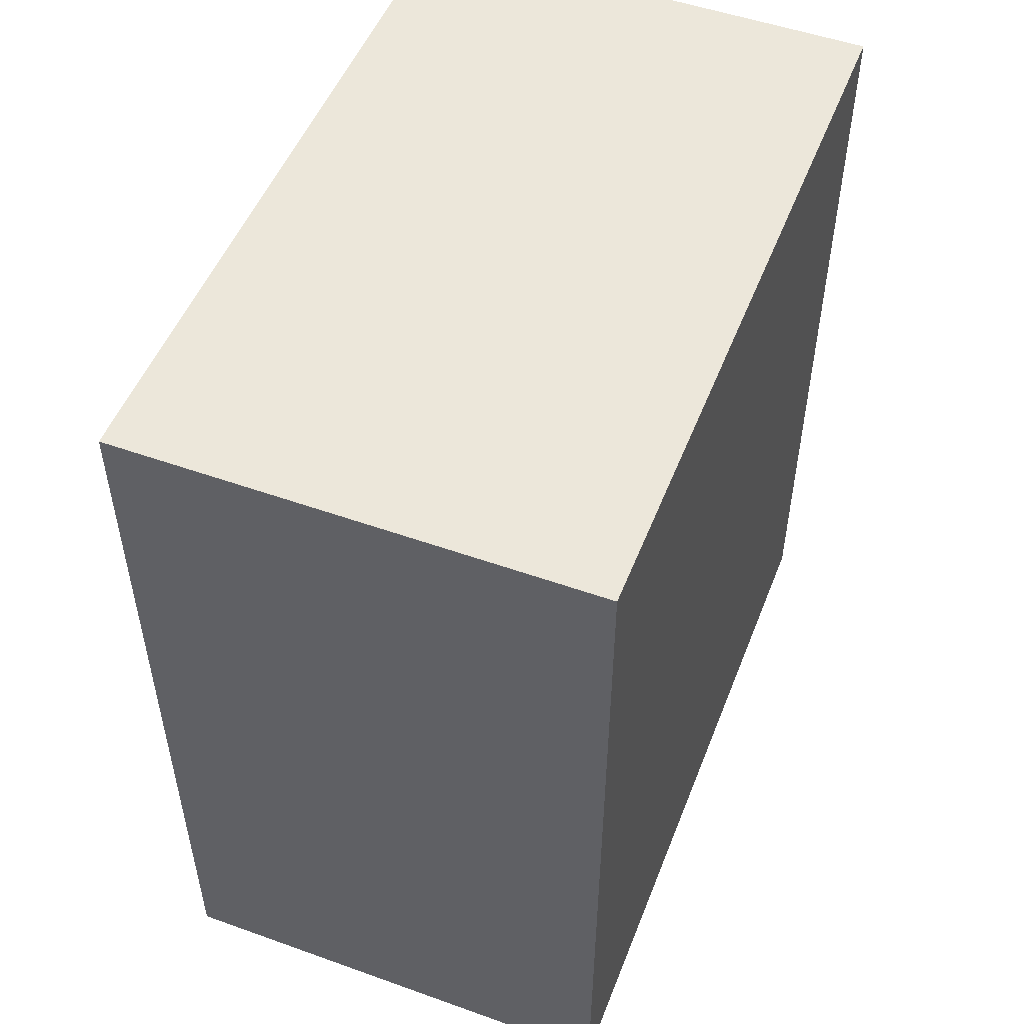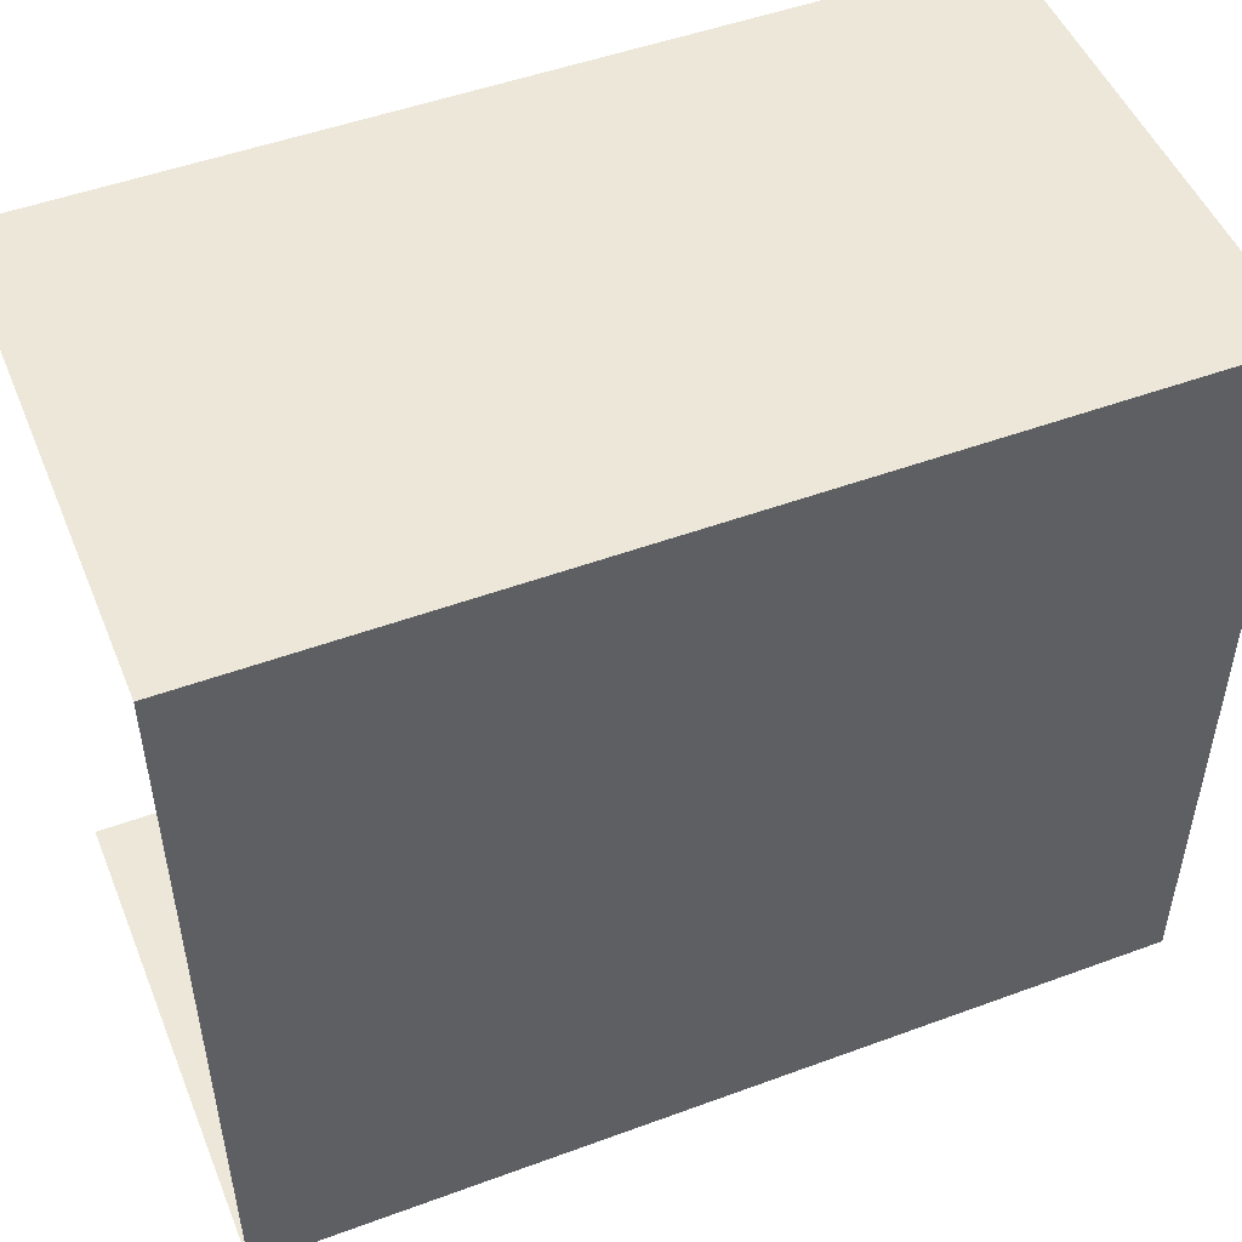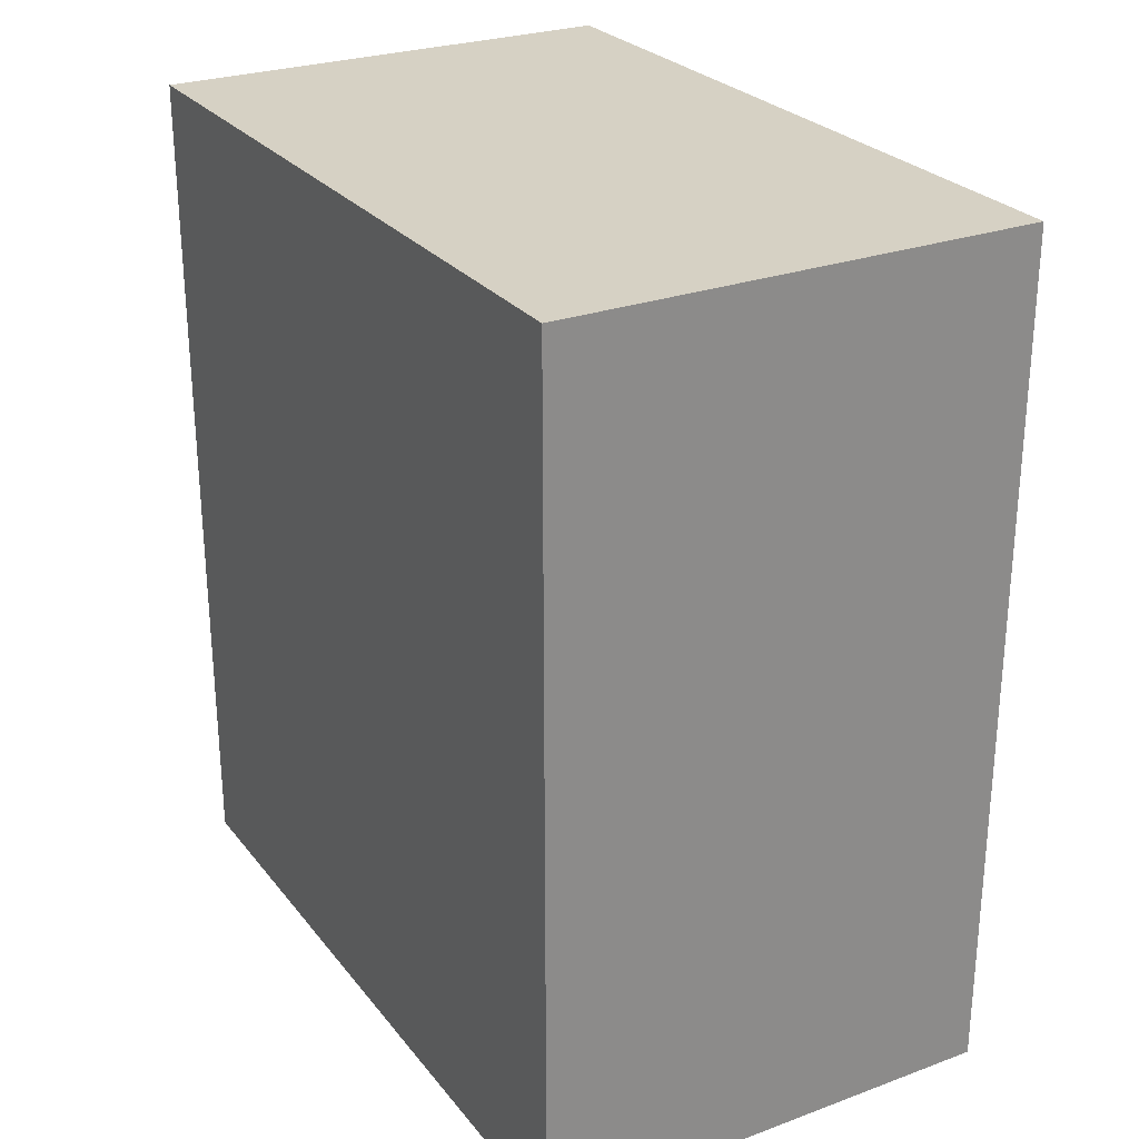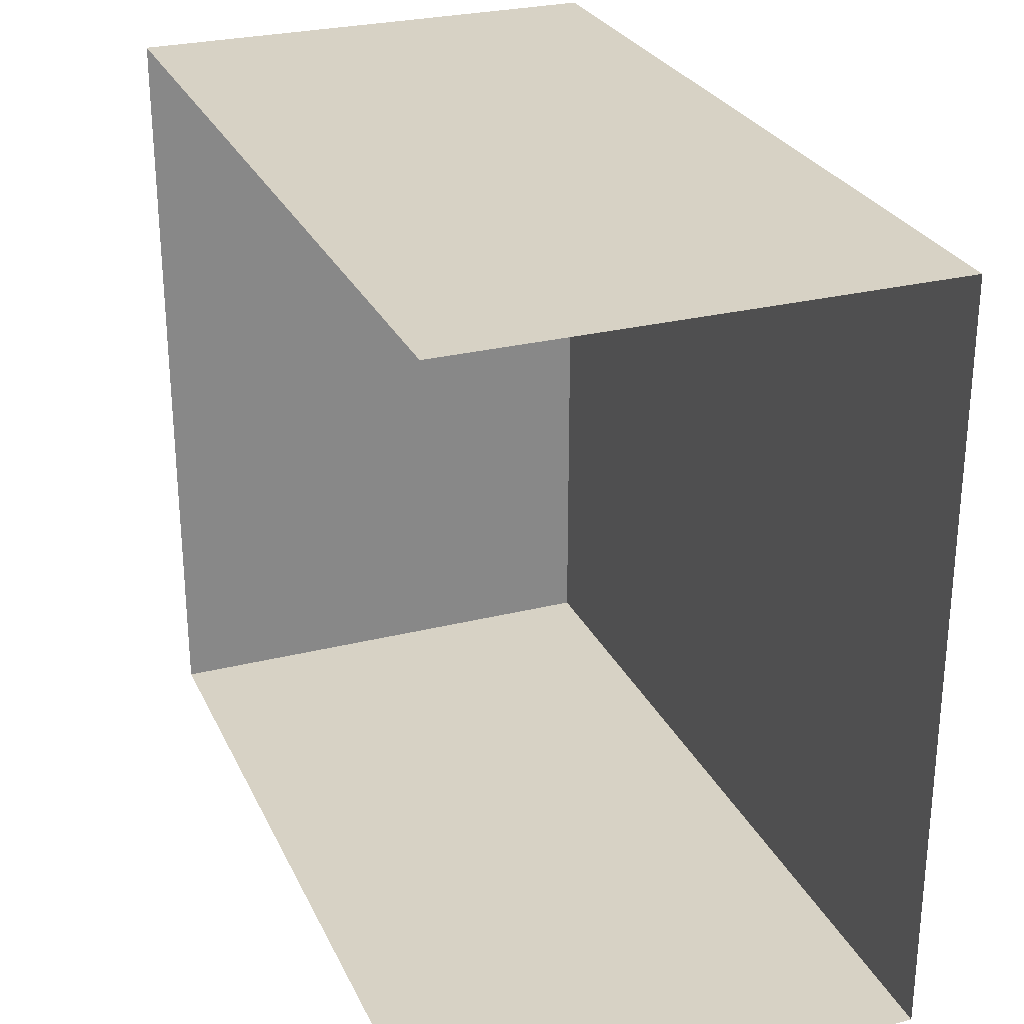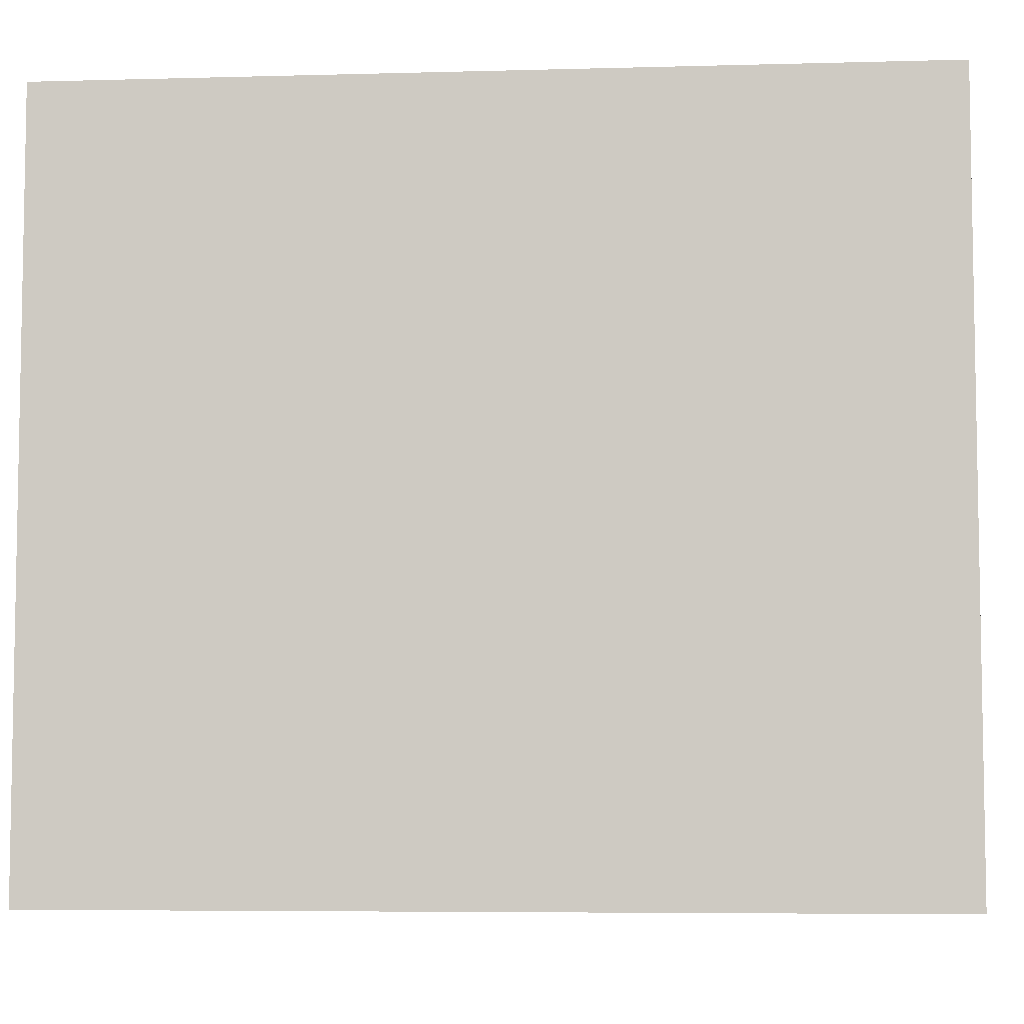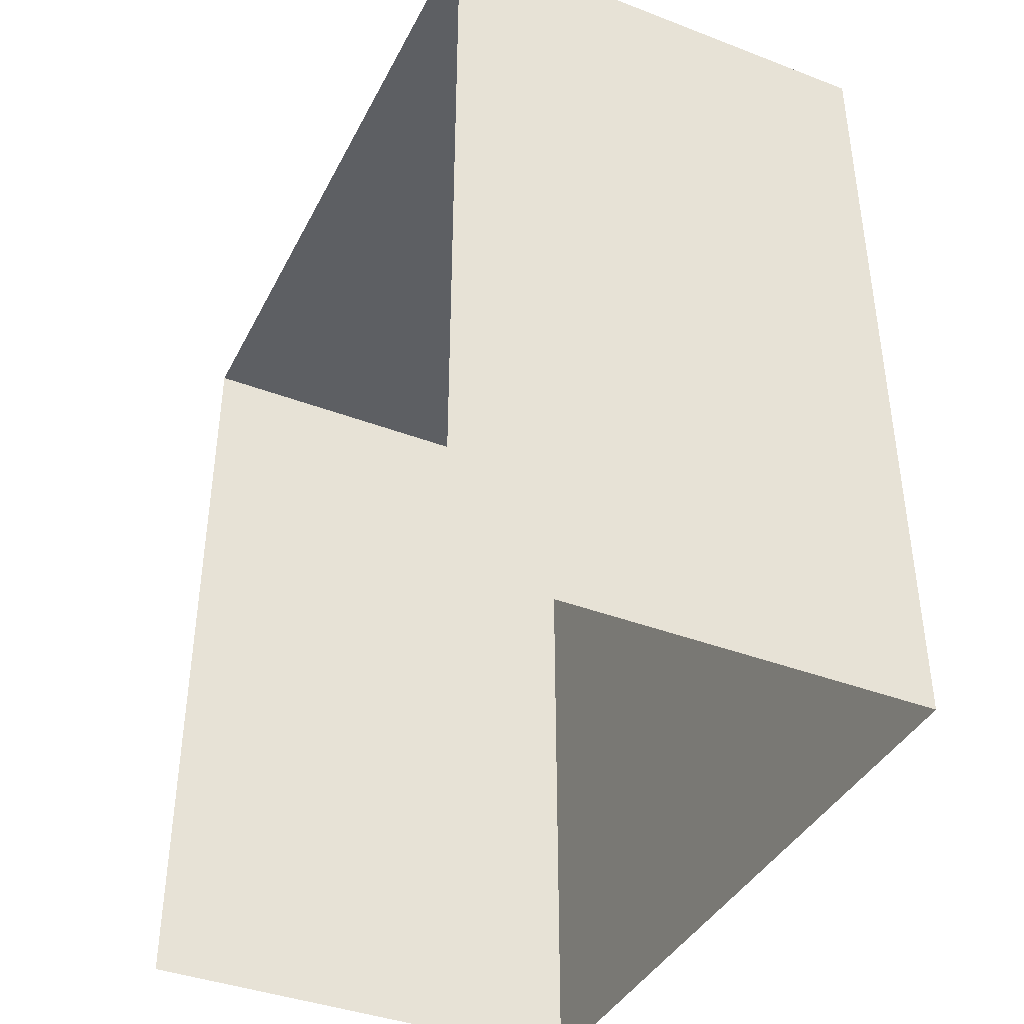
<metadata>
{"format":"obj","ext":"obj","renderer":"f3d","projection":"perspective","resolution":1024,"background":"white","views":[{"elev":51.3,"azim":21.2,"up":"+Y"},{"elev":50.1,"azim":68.0,"up":"+Z"},{"elev":26.7,"azim":150.3,"up":"+Y"},{"elev":27.3,"azim":-21.1,"up":"+Z"},{"elev":-6.1,"azim":94.7,"up":"+Z"},{"elev":-39.9,"azim":-25.2,"up":"+Y"}]}
</metadata>
<code>
g houses
v -38.12 16.72 -0.7038
v -38.12 16.72 -15.4
v -28.82 16.72 -15.4
v -28.82 16.72 -0.7038
v -38.12 6.104e-07 -0.7038
v -38.12 16.72 -0.7038
v -28.82 16.72 -0.7038
v -28.82 2.441e-06 -0.7038
v -28.82 -6.281e-06 -15.4
v -28.82 16.72 -15.4
v -38.12 16.72 -15.4
v -38.12 -8.545e-06 -15.4
v -28.82 2.441e-06 -0.7038
v -28.82 16.72 -0.7038
v -28.82 16.72 -15.4
v -28.82 -6.281e-06 -15.4
g houses_0
f 3 2 1
f 4 3 1
g houses_1
f 7 6 5
f 8 7 5
f 11 10 9
f 12 11 9
f 15 14 13
f 16 15 13

</code>
